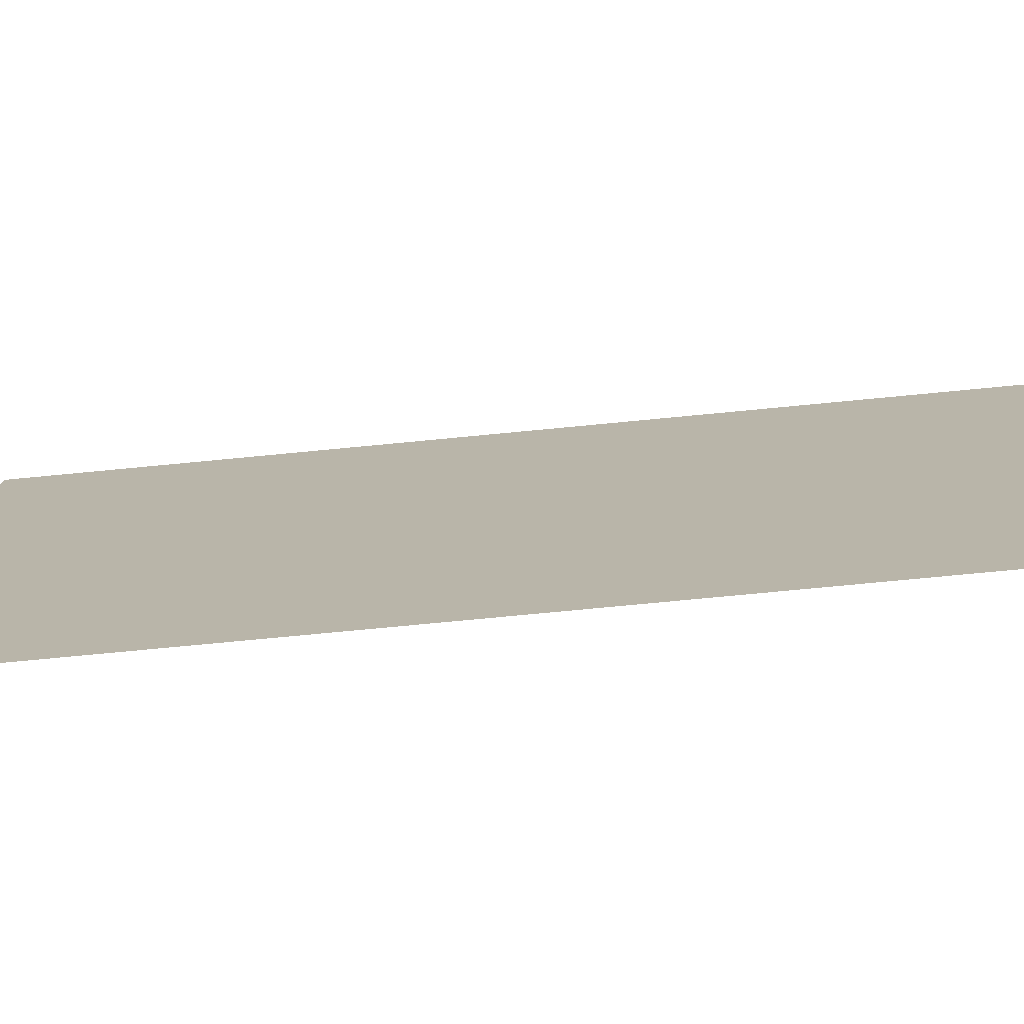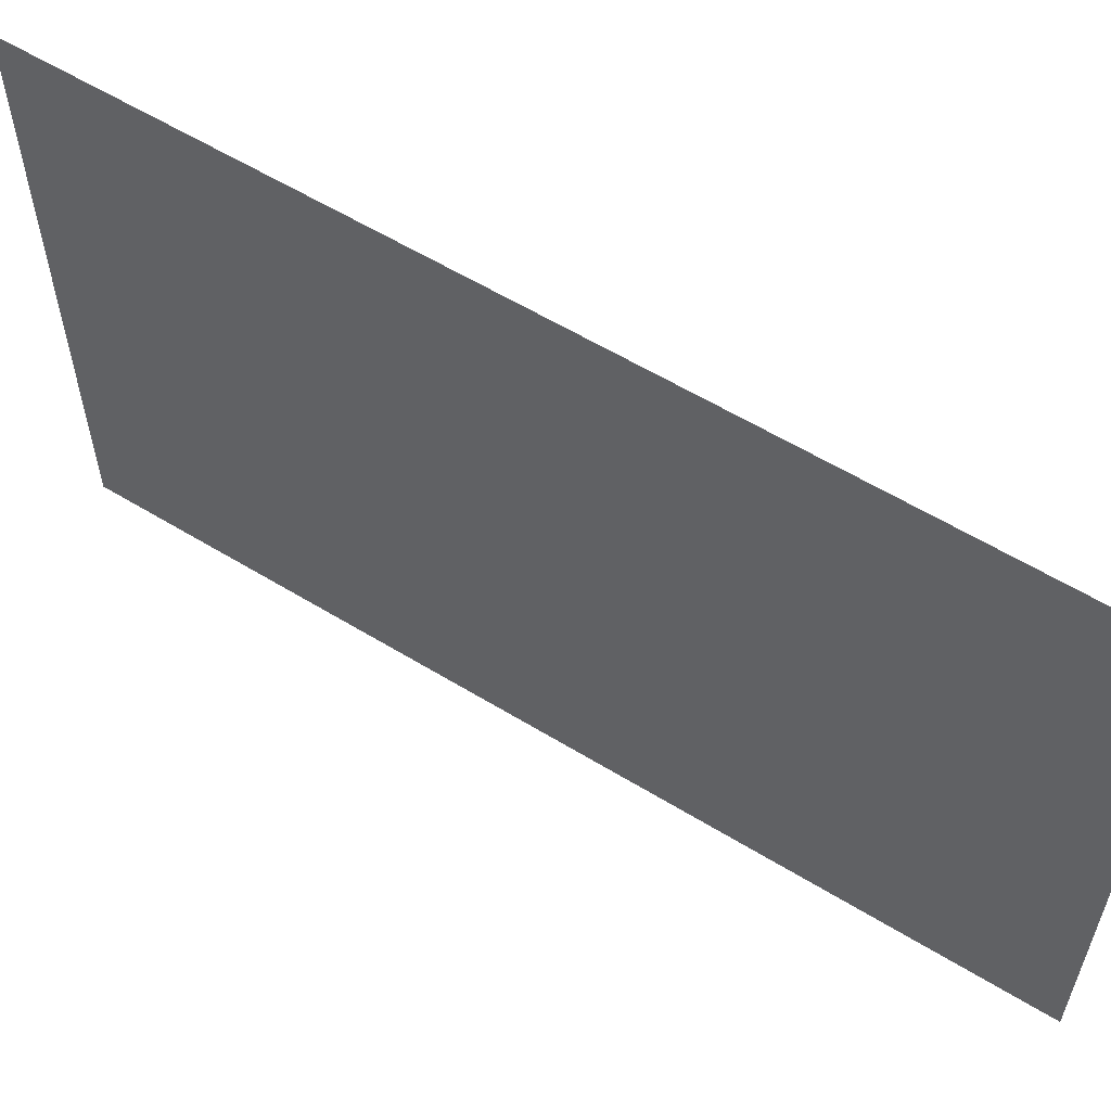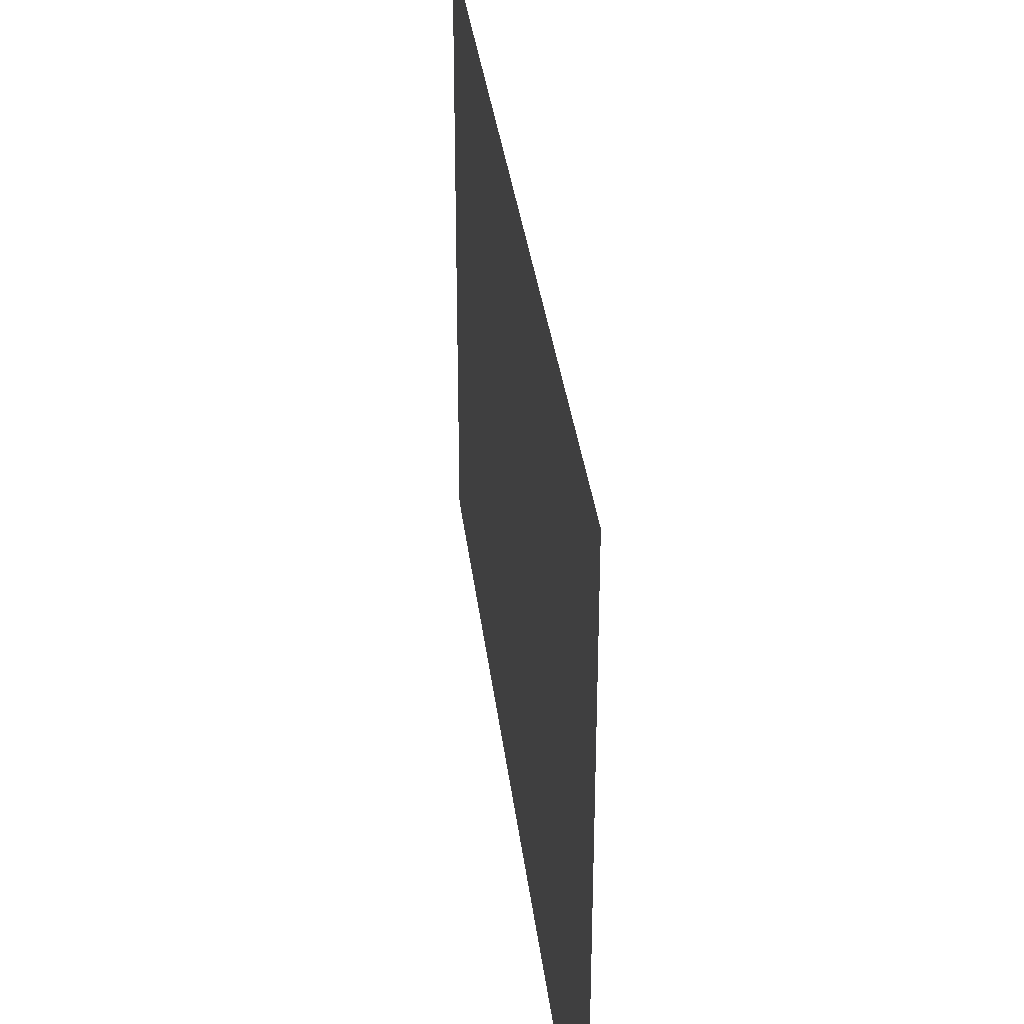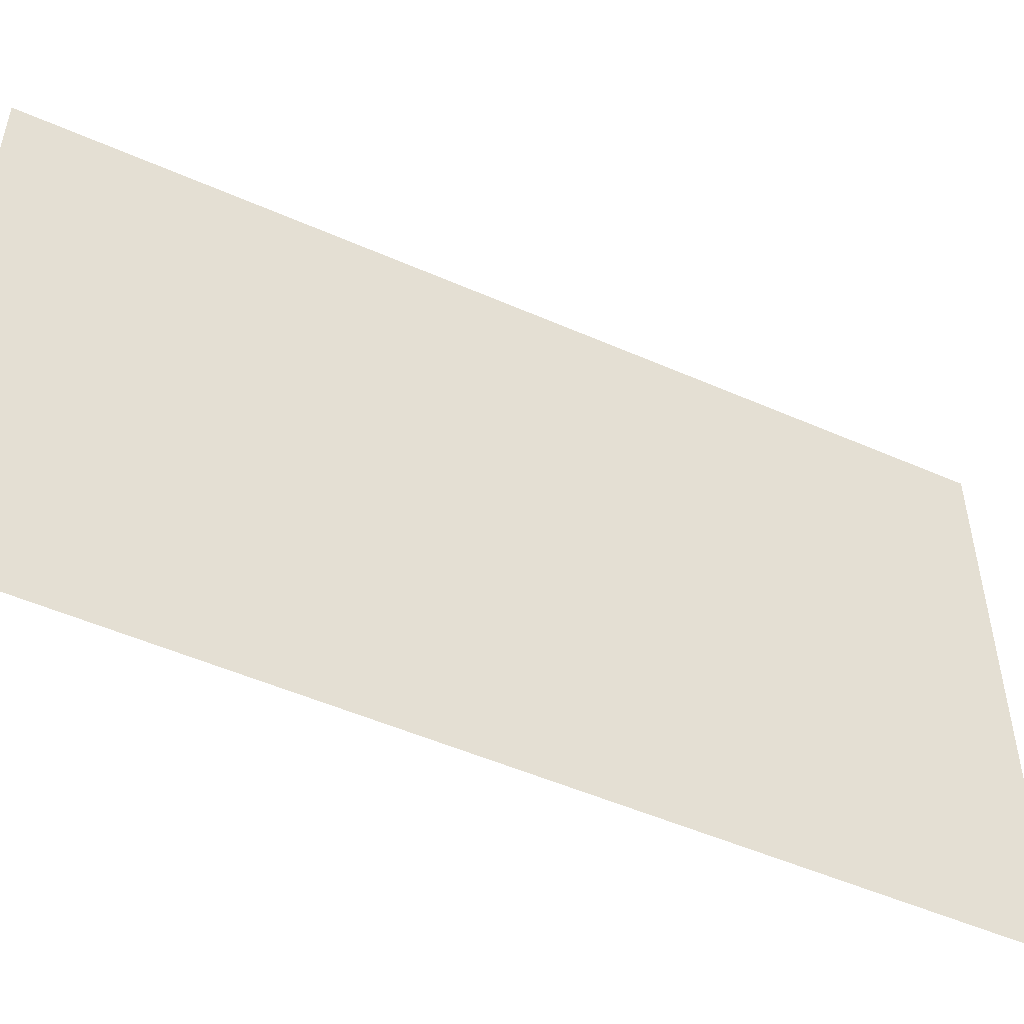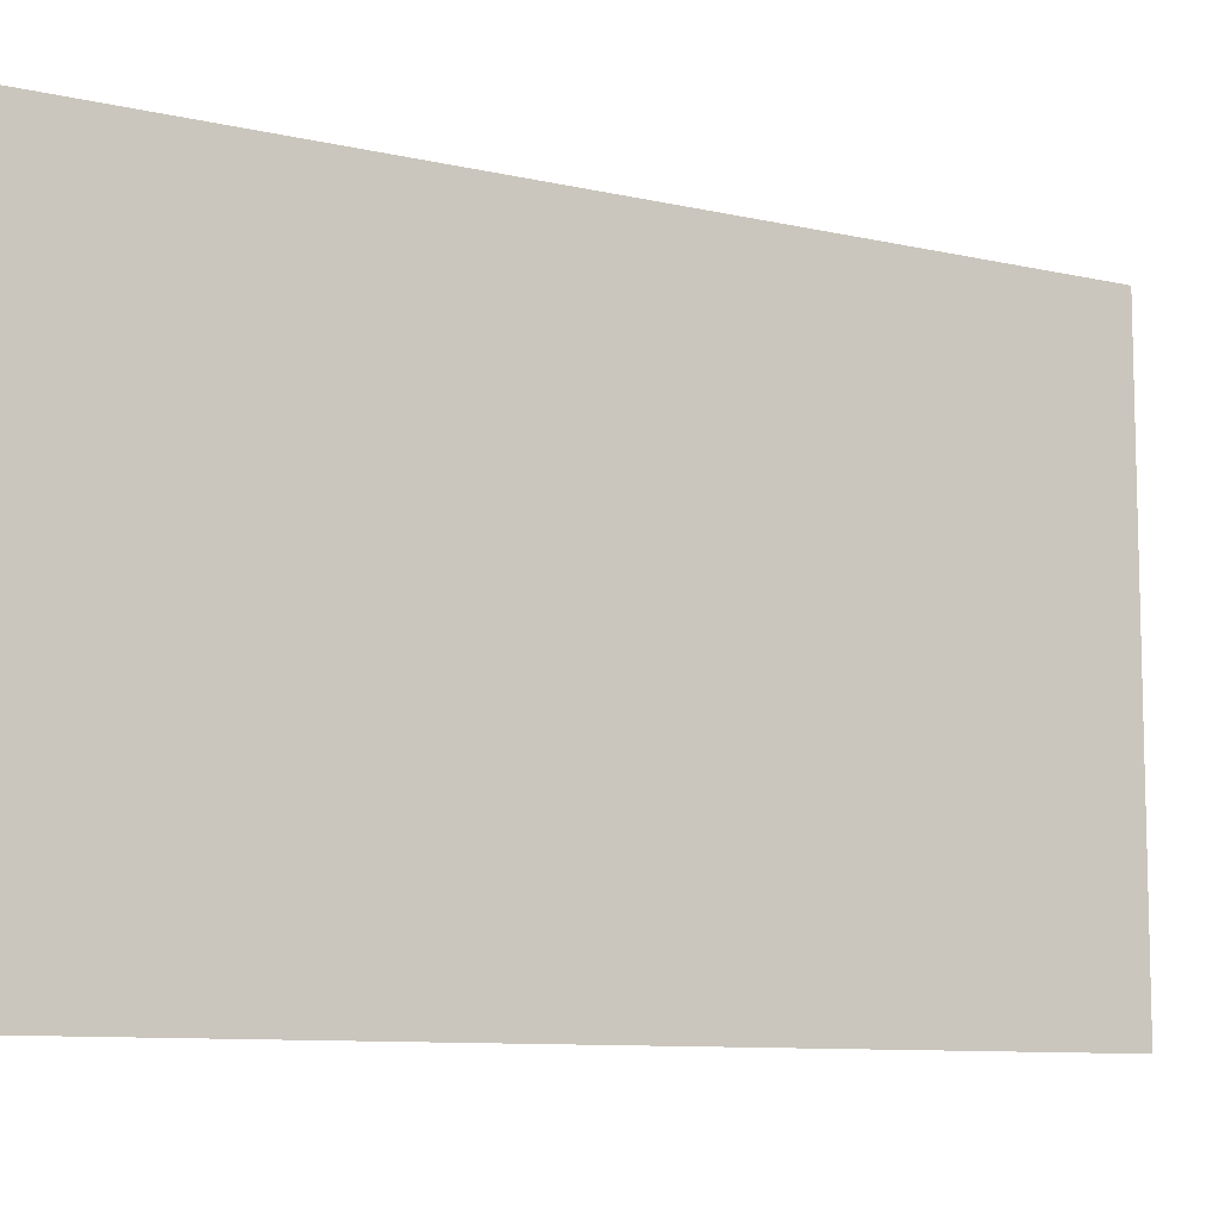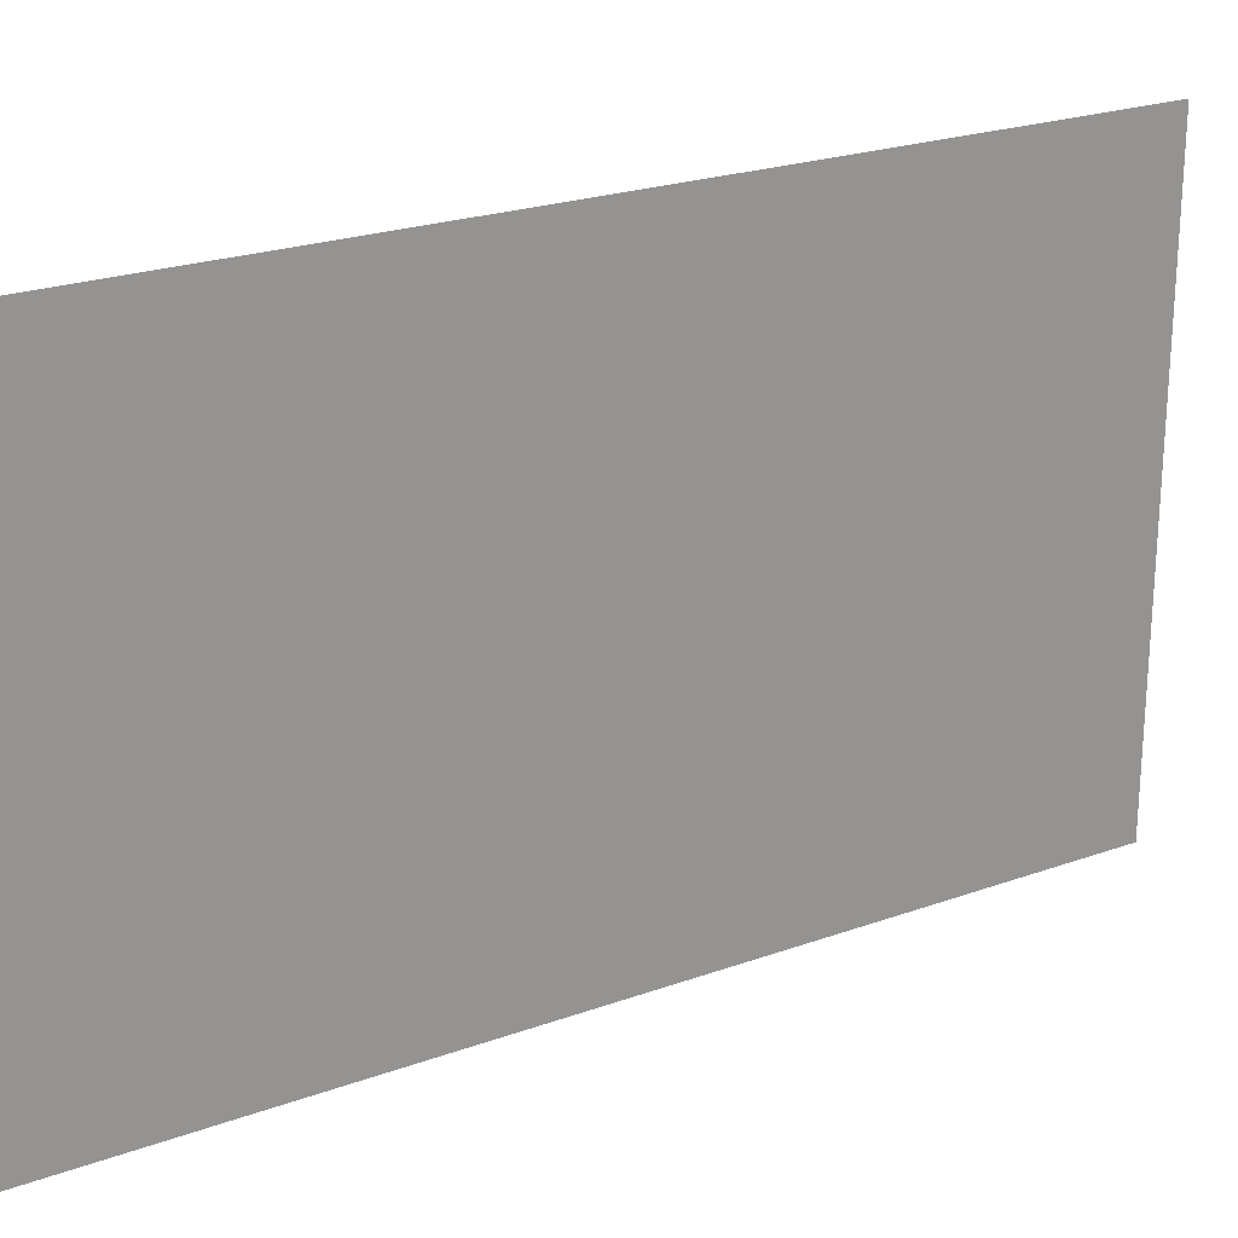
<metadata>
{"format":"obj","ext":"obj","renderer":"f3d","projection":"perspective","resolution":1024,"background":"white","views":[{"elev":-75.6,"azim":-84.6,"up":"+Z"},{"elev":58.5,"azim":122.2,"up":"+Z"},{"elev":33.2,"azim":173.4,"up":"+Z"},{"elev":-51.0,"azim":64.3,"up":"+Z"},{"elev":-9.4,"azim":-121.2,"up":"+Z"},{"elev":23.2,"azim":58.5,"up":"+Z"}]}
</metadata>
<code>
v 1.825 40.15 0.7
v 1.828 42.23 0.7
v 1.825 40.15 2
v 1.828 42.23 2
f 1 2 3
f 2 3 4

</code>
